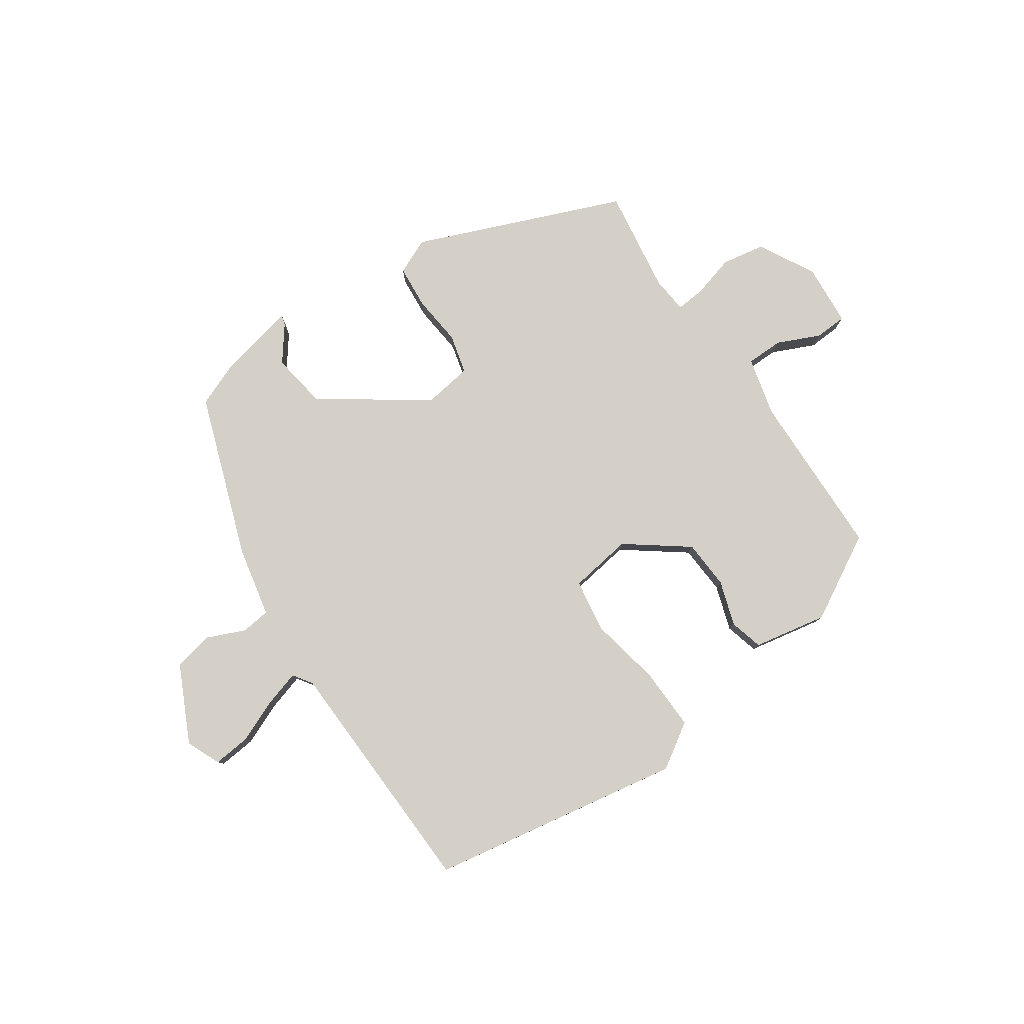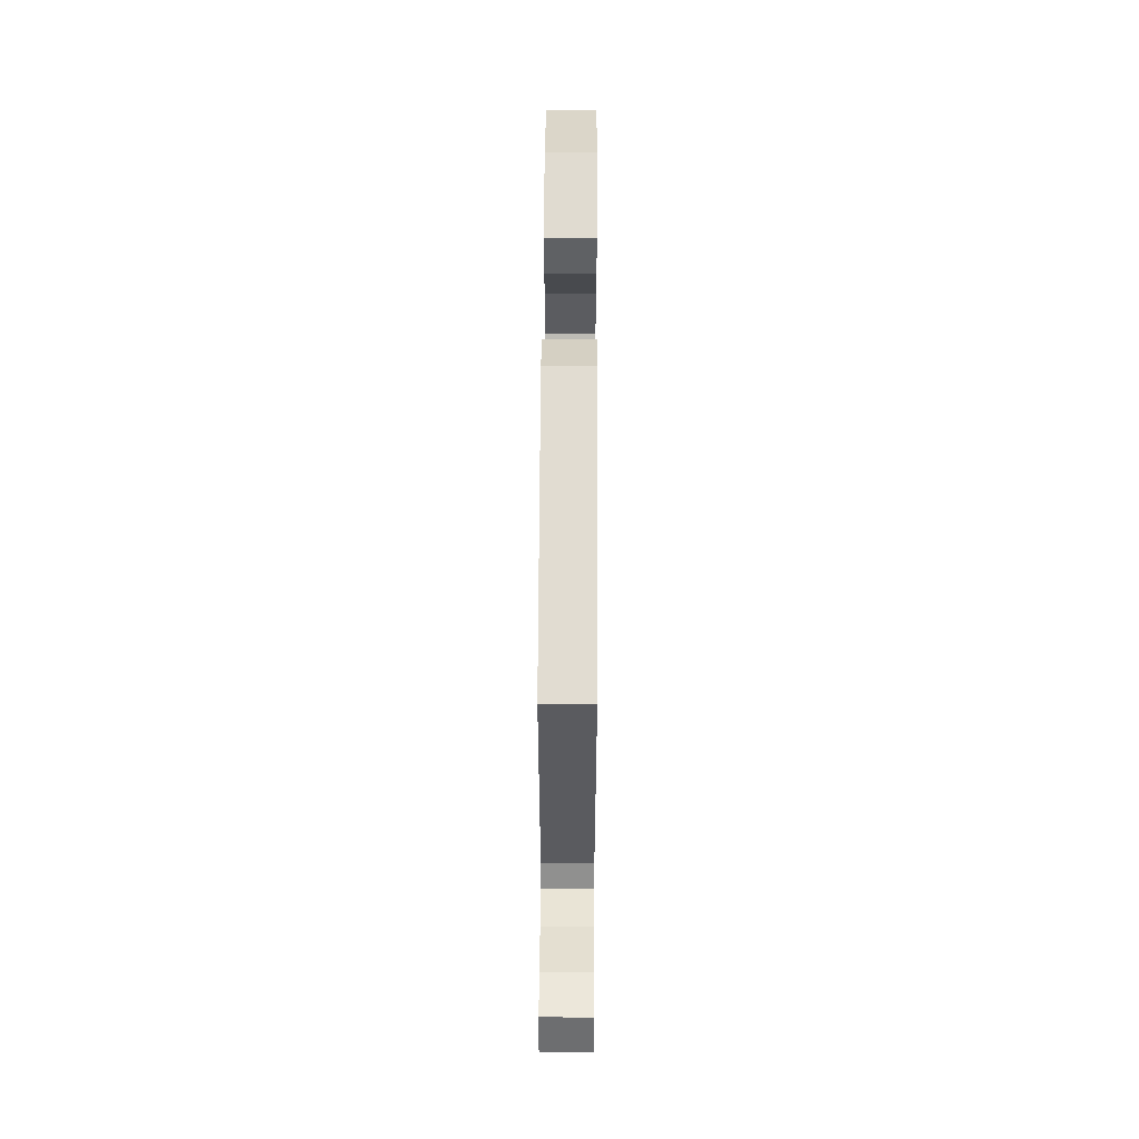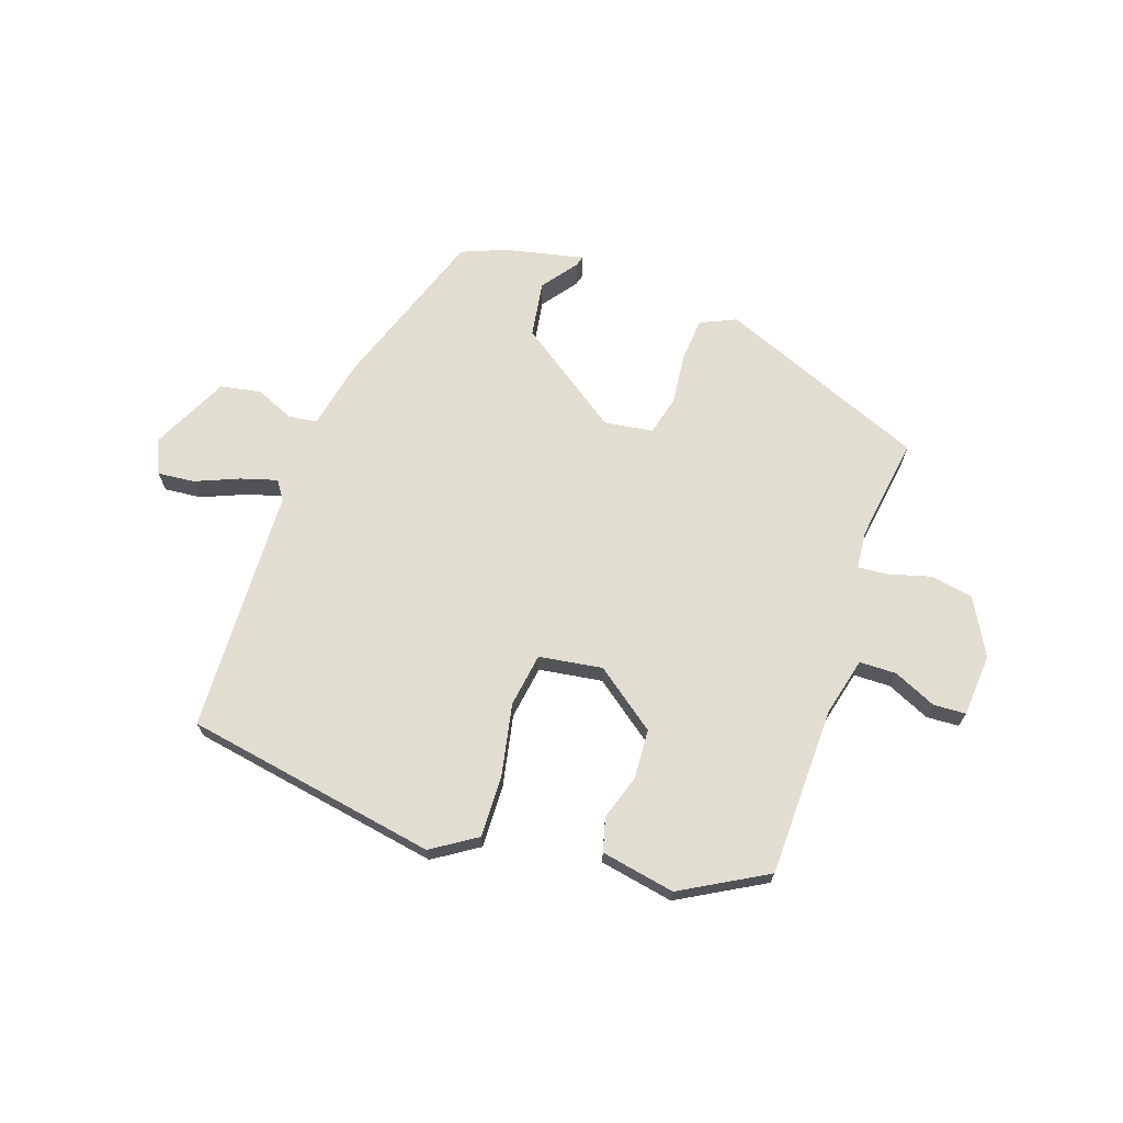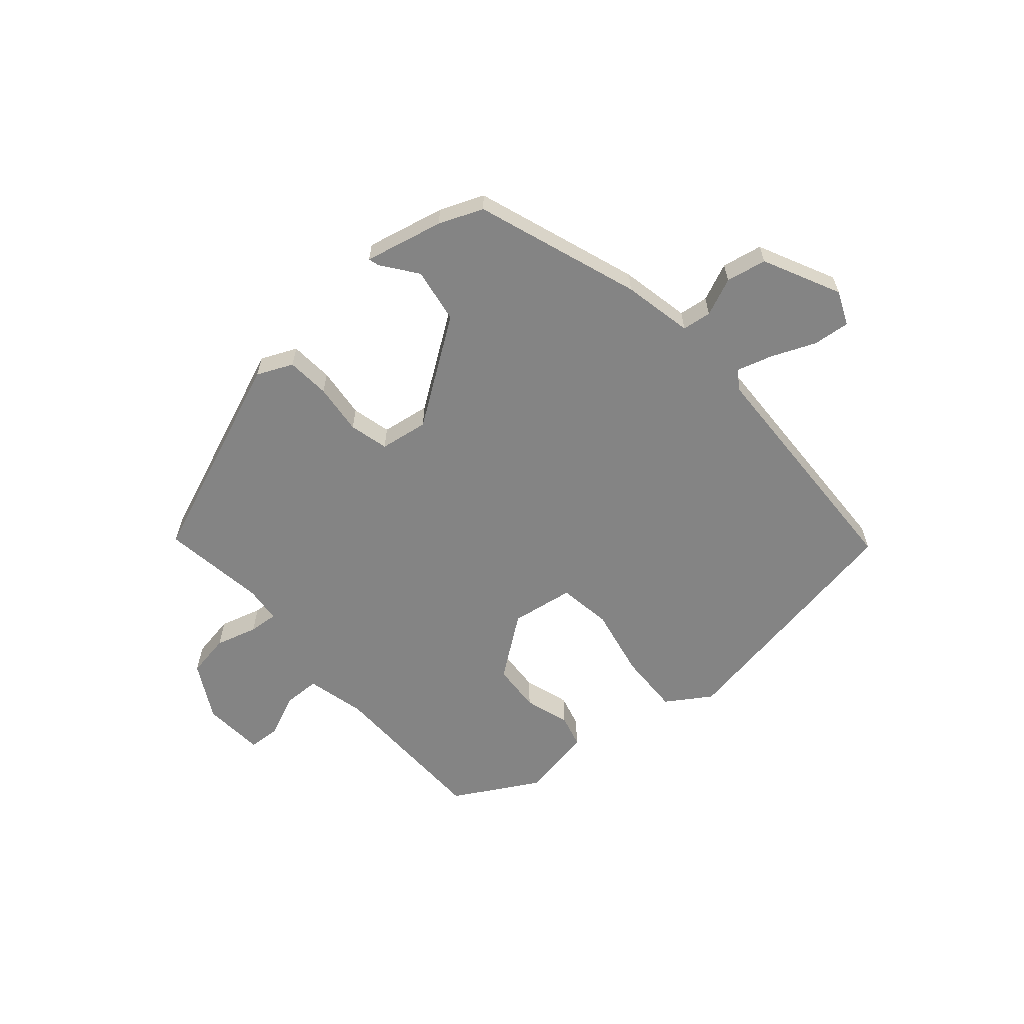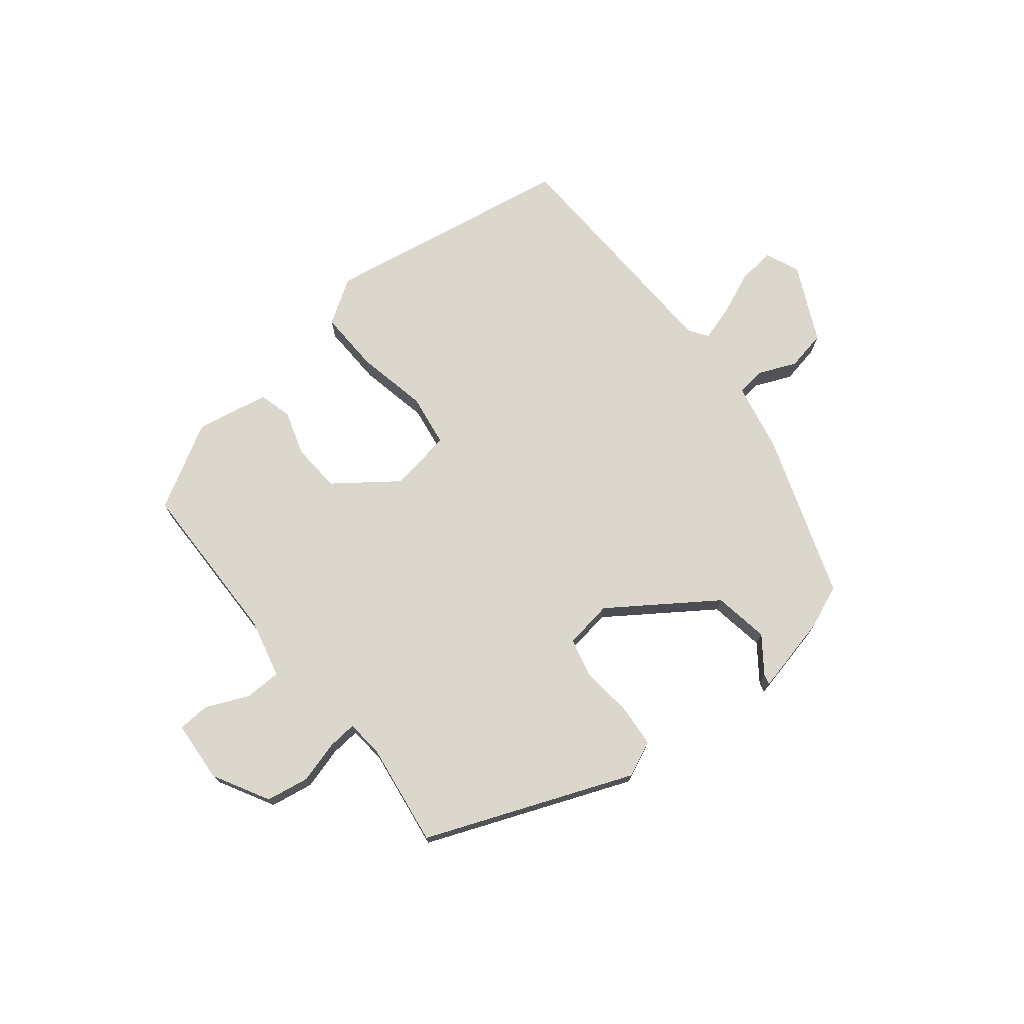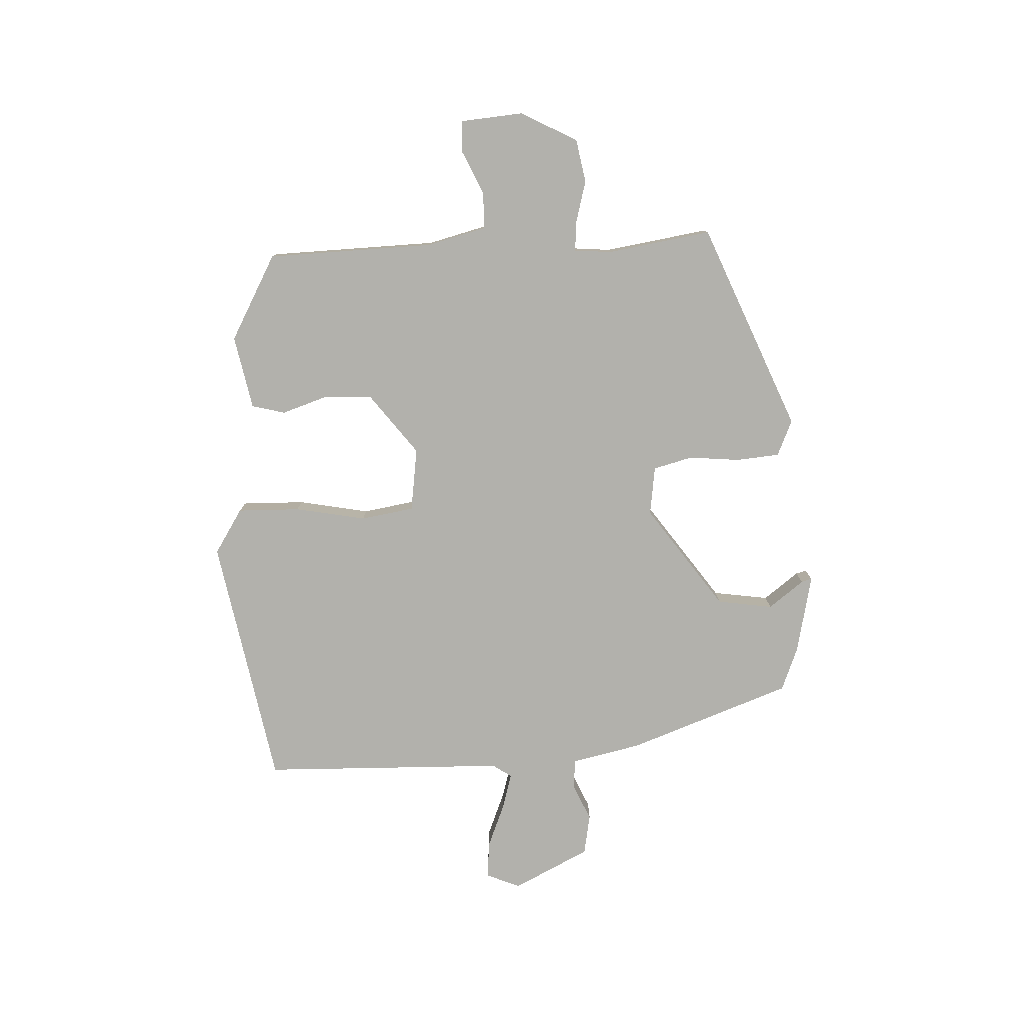
<metadata>
{"format":"obj","ext":"obj","renderer":"f3d","projection":"perspective","resolution":1024,"background":"white","views":[{"elev":80.0,"azim":-34.4,"up":"+Y"},{"elev":59.0,"azim":-89.7,"up":"+Z"},{"elev":68.9,"azim":18.9,"up":"+Y"},{"elev":-61.3,"azim":-139.3,"up":"+Y"},{"elev":73.2,"azim":141.0,"up":"+Y"},{"elev":-78.9,"azim":93.0,"up":"+Y"}]}
</metadata>
<code>
v -0.386 0.07 -0.511
v -0.485 0.07 -0.232
v -0.51 0.07 -0.113
v -0.56 0.07 -0.107
v -0.624 0.07 -0.135
v -0.693 0.07 -0.122
v -0.757 0.07 0.009
v -0.732 0.07 0.067
v -0.669 0.07 0.061
v -0.594 0.07 0.03
v -0.533 0.07 0.012
v -0.511 0.07 0.044
v -0.497 0.07 0.461
v -0.066 0.07 0.537
v 0.01 0.07 0.488
v 0.007 0.07 0.381
v -0.017 0.07 0.26
v -0.003 0.07 0.169
v 0.105 0.07 0.153
v 0.209 0.07 0.231
v 0.214 0.07 0.315
v 0.189 0.07 0.392
v 0.204 0.07 0.449
v 0.33 0.07 0.473
v 0.475 0.07 0.392
v 0.481 0.07 0.106
v 0.506 0.07 0.005
v 0.569 0.07 0.004
v 0.642 0.07 0.037
v 0.697 0.07 0.034
v 0.705 0.07 -0.072
v 0.653 0.07 -0.168
v 0.579 0.07 -0.181
v 0.507 0.07 -0.161
v 0.457 0.07 -0.157
v 0.451 0.07 -0.22
v 0.477 0.07 -0.398
v 0.124 0.07 -0.541
v 0.063 0.07 -0.514
v 0.057 0.07 -0.44
v 0.066 0.07 -0.353
v 0.049 0.07 -0.286
v -0.034 0.07 -0.274
v -0.211 0.07 -0.398
v -0.226 0.07 -0.493
v -0.181 0.07 -0.553
v -0.176 0.07 -0.571
v -0.311 0.07 -0.541
v -0.386 0 -0.511
v -0.485 0 -0.232
v -0.51 0 -0.113
v -0.56 0 -0.107
v -0.624 0 -0.135
v -0.693 0 -0.122
v -0.757 0 0.009
v -0.732 0 0.067
v -0.669 0 0.061
v -0.594 0 0.03
v -0.533 0 0.012
v -0.511 0 0.044
v -0.497 0 0.461
v -0.066 0 0.537
v 0.01 0 0.488
v 0.007 0 0.381
v -0.017 0 0.26
v -0.003 0 0.169
v 0.105 0 0.153
v 0.209 0 0.231
v 0.214 0 0.315
v 0.189 0 0.392
v 0.204 0 0.449
v 0.33 0 0.473
v 0.475 0 0.392
v 0.481 0 0.106
v 0.506 0 0.005
v 0.569 0 0.004
v 0.642 0 0.037
v 0.697 0 0.034
v 0.705 0 -0.072
v 0.653 0 -0.168
v 0.579 0 -0.181
v 0.507 0 -0.161
v 0.457 0 -0.157
v 0.451 0 -0.22
v 0.477 0 -0.398
v 0.124 0 -0.541
v 0.063 0 -0.514
v 0.057 0 -0.44
v 0.066 0 -0.353
v 0.049 0 -0.286
v -0.034 0 -0.274
v -0.211 0 -0.398
v -0.226 0 -0.493
v -0.181 0 -0.553
v -0.176 0 -0.571
v -0.311 0 -0.541
f 48 1 2
f 47 48 2
f 46 47 2
f 45 46 2
f 44 45 2 3
f 43 44 3
f 42 43 3
f 39 40 41
f 38 39 41
f 37 38 41
f 36 37 41
f 35 36 41 42
f 32 33 34
f 31 32 34
f 30 31 34
f 29 30 34
f 28 29 34
f 27 28 34 35
f 35 42 3
f 27 35 3
f 26 27 3
f 24 25 26
f 23 24 26
f 22 23 26
f 21 22 26
f 15 16 17
f 14 15 17
f 13 14 17
f 12 13 17
f 11 12 17 18
f 8 9 10
f 7 8 10
f 6 7 10
f 5 6 10
f 4 5 10
f 4 10 11
f 11 18 19
f 4 11 19
f 3 4 19
f 20 21 26
f 19 20 26
f 3 19 26
f 50 49 96
f 50 96 95
f 50 95 94
f 50 94 93
f 51 50 93 92
f 51 92 91
f 51 91 90
f 89 88 87
f 89 87 86
f 89 86 85
f 89 85 84
f 90 89 84 83
f 82 81 80
f 82 80 79
f 82 79 78
f 82 78 77
f 82 77 76
f 83 82 76 75
f 51 90 83
f 51 83 75
f 51 75 74
f 74 73 72
f 74 72 71
f 74 71 70
f 74 70 69
f 65 64 63
f 65 63 62
f 65 62 61
f 65 61 60
f 66 65 60 59
f 58 57 56
f 58 56 55
f 58 55 54
f 58 54 53
f 58 53 52
f 59 58 52
f 67 66 59
f 67 59 52
f 67 52 51
f 74 69 68
f 74 68 67
f 74 67 51
f 1 49 50 2
f 2 50 51 3
f 3 51 52 4
f 4 52 53 5
f 5 53 54 6
f 6 54 55 7
f 7 55 56 8
f 8 56 57 9
f 9 57 58 10
f 10 58 59 11
f 11 59 60 12
f 12 60 61 13
f 13 61 62 14
f 14 62 63 15
f 15 63 64 16
f 16 64 65 17
f 17 65 66 18
f 18 66 67 19
f 19 67 68 20
f 20 68 69 21
f 21 69 70 22
f 22 70 71 23
f 23 71 72 24
f 24 72 73 25
f 25 73 74 26
f 26 74 75 27
f 27 75 76 28
f 28 76 77 29
f 29 77 78 30
f 30 78 79 31
f 31 79 80 32
f 32 80 81 33
f 33 81 82 34
f 34 82 83 35
f 35 83 84 36
f 36 84 85 37
f 37 85 86 38
f 38 86 87 39
f 39 87 88 40
f 40 88 89 41
f 41 89 90 42
f 42 90 91 43
f 43 91 92 44
f 44 92 93 45
f 45 93 94 46
f 46 94 95 47
f 47 95 96 48
f 48 96 49 1

</code>
